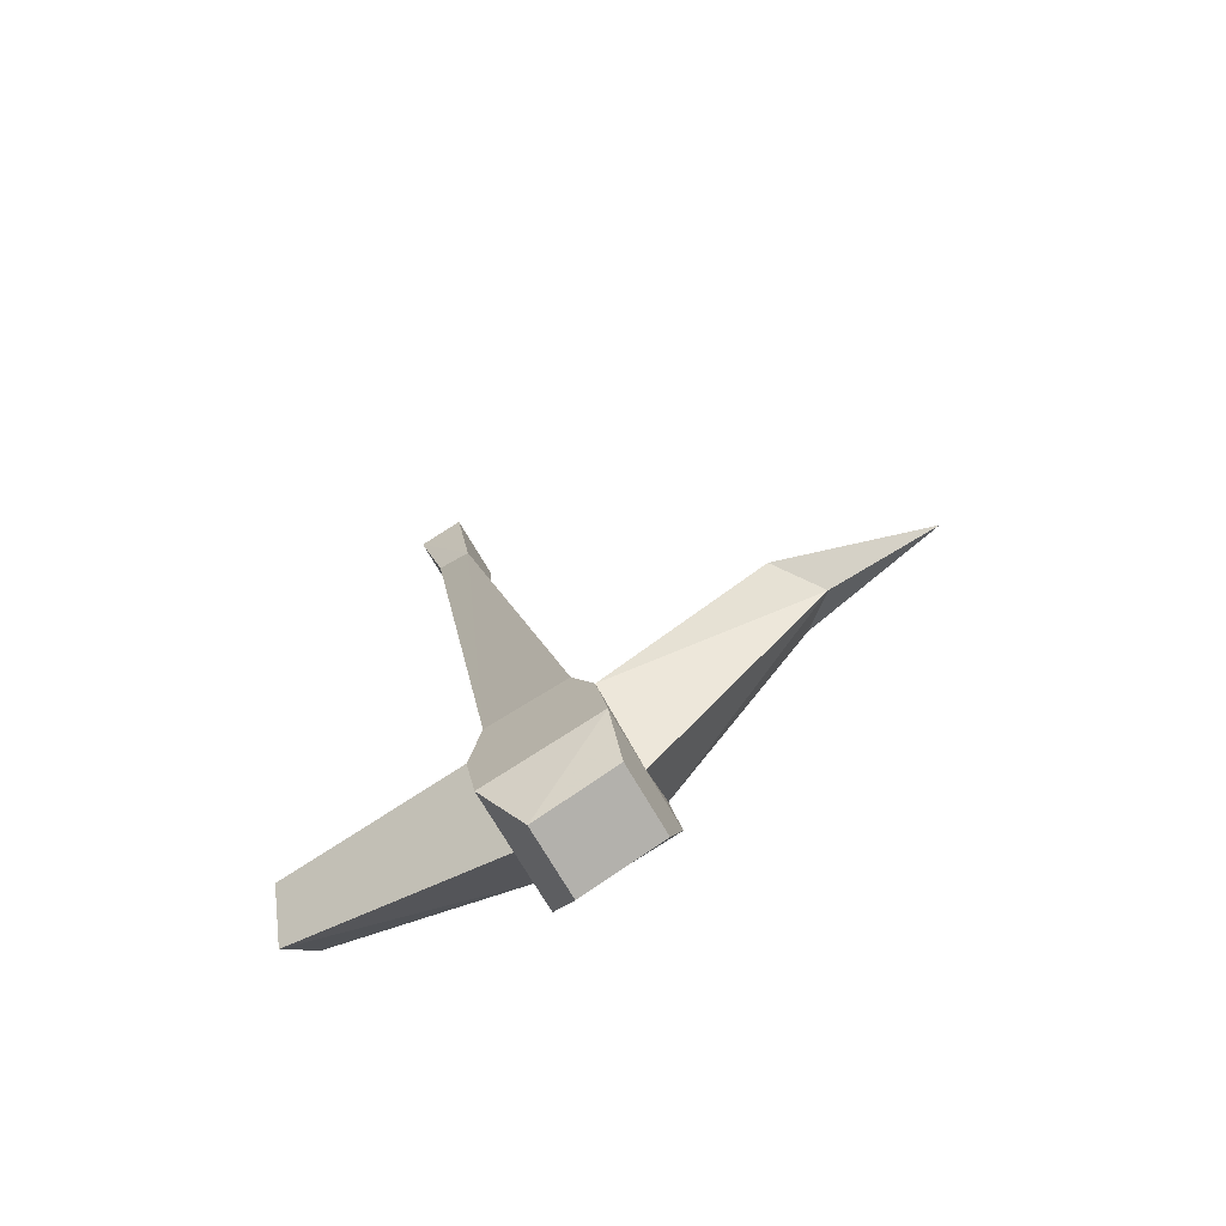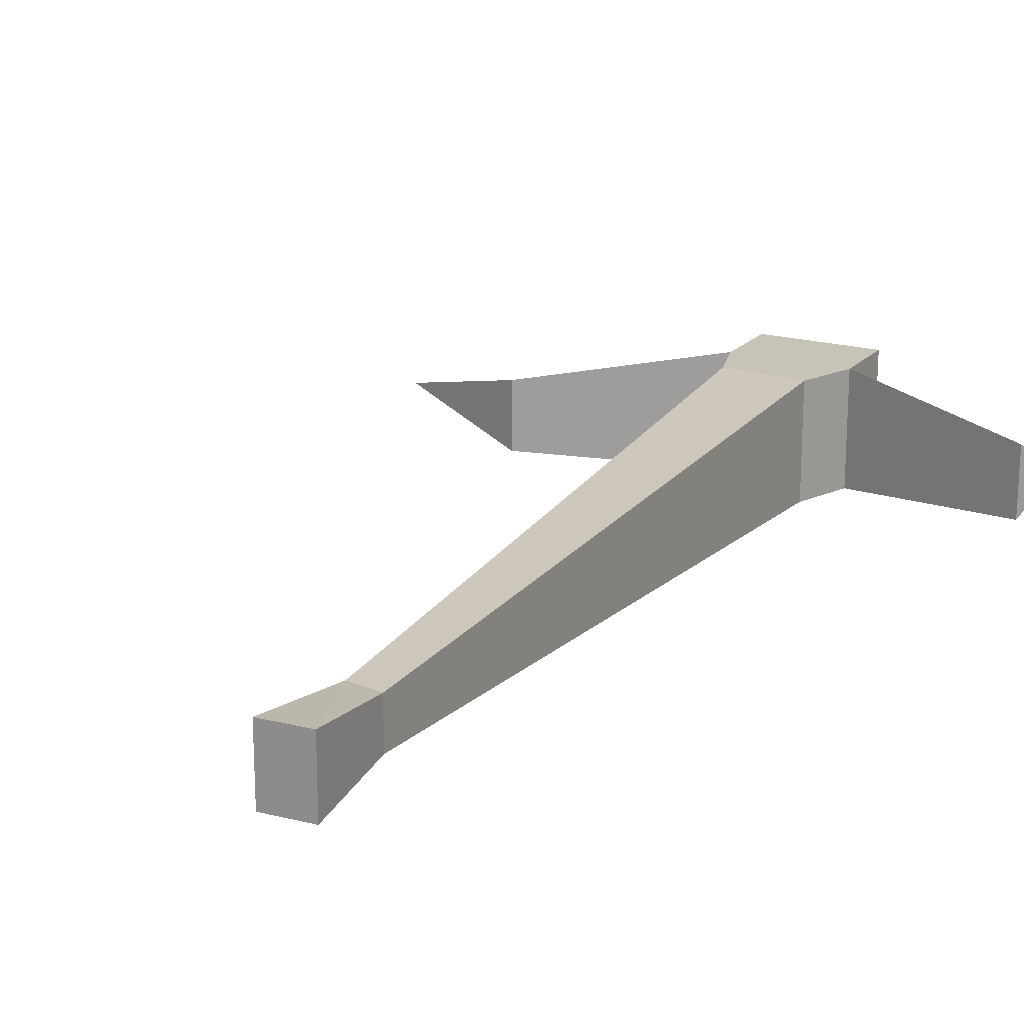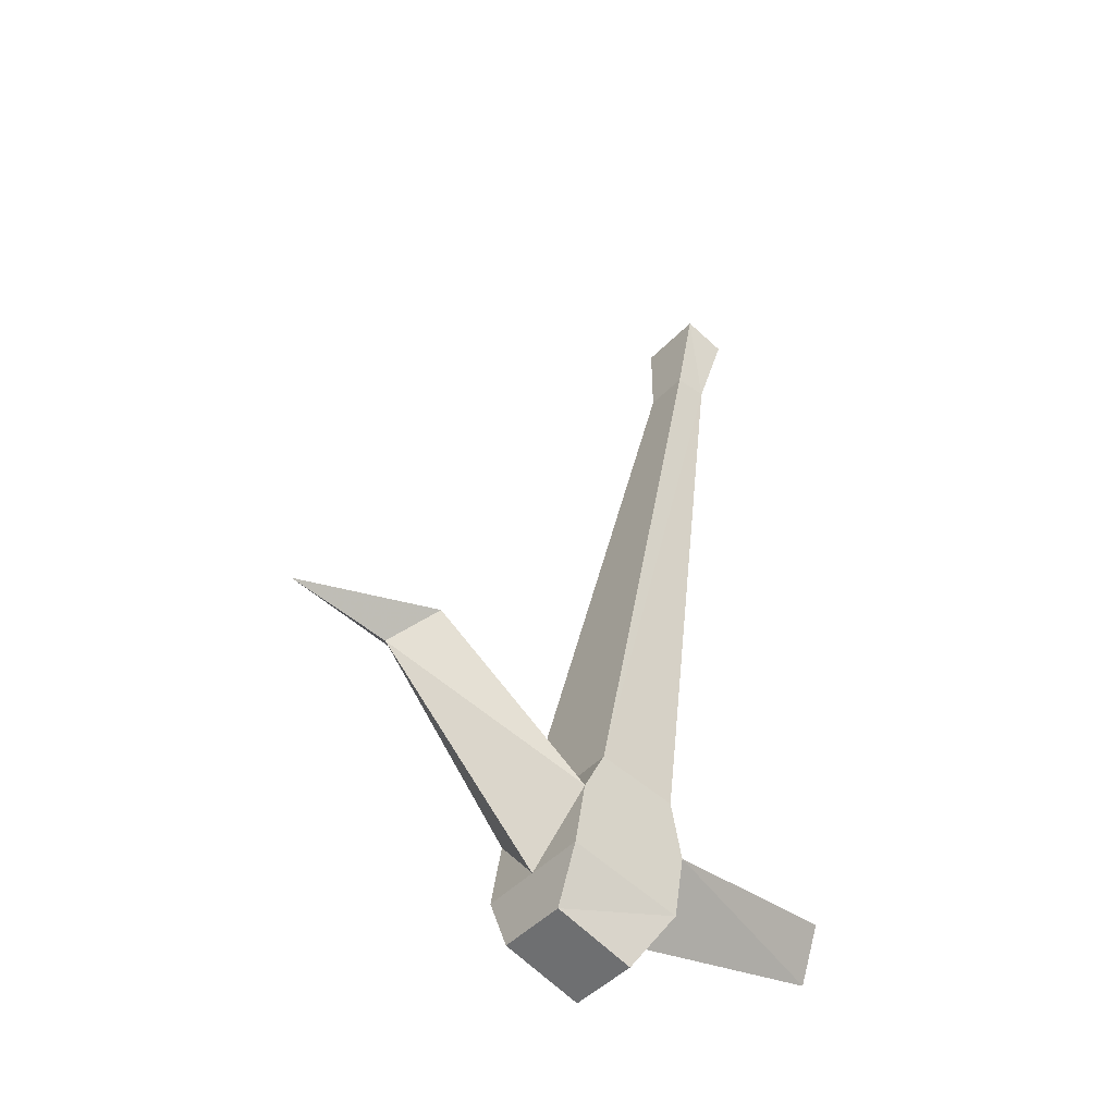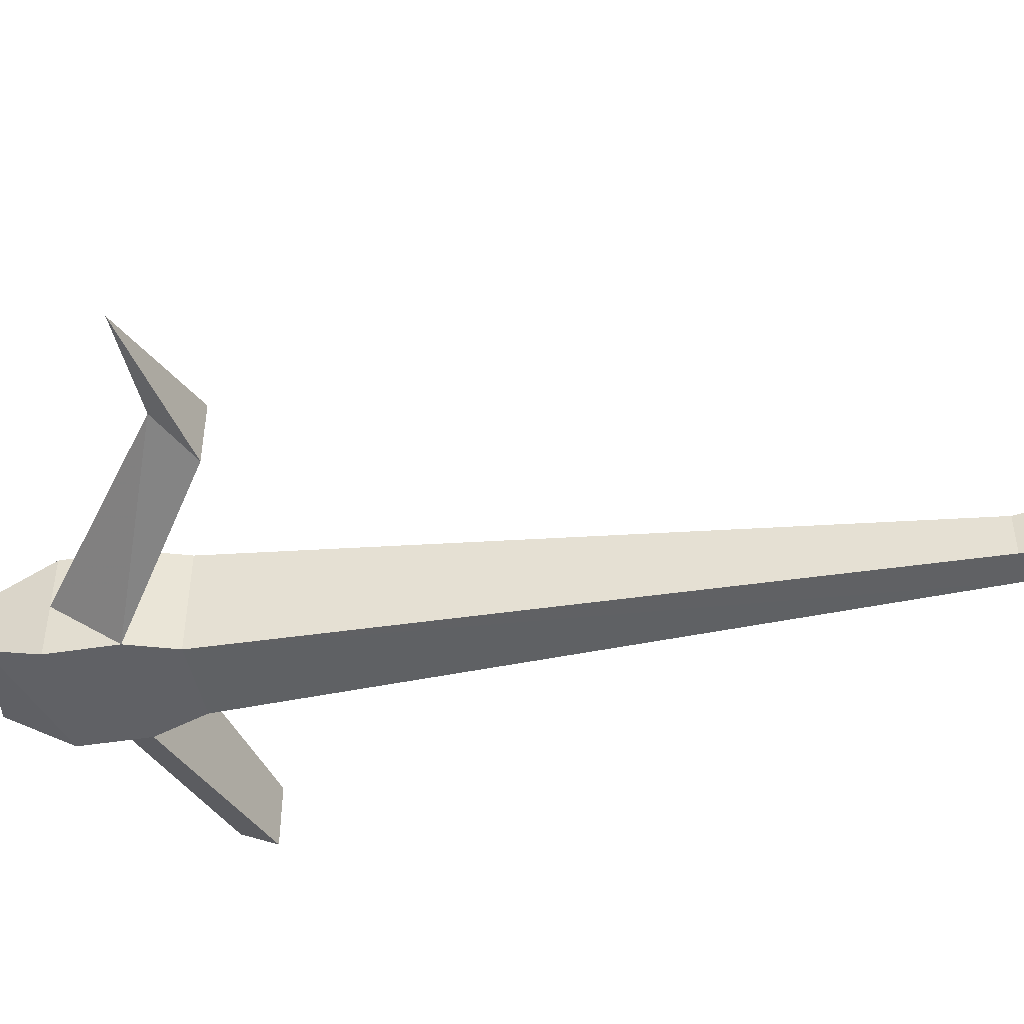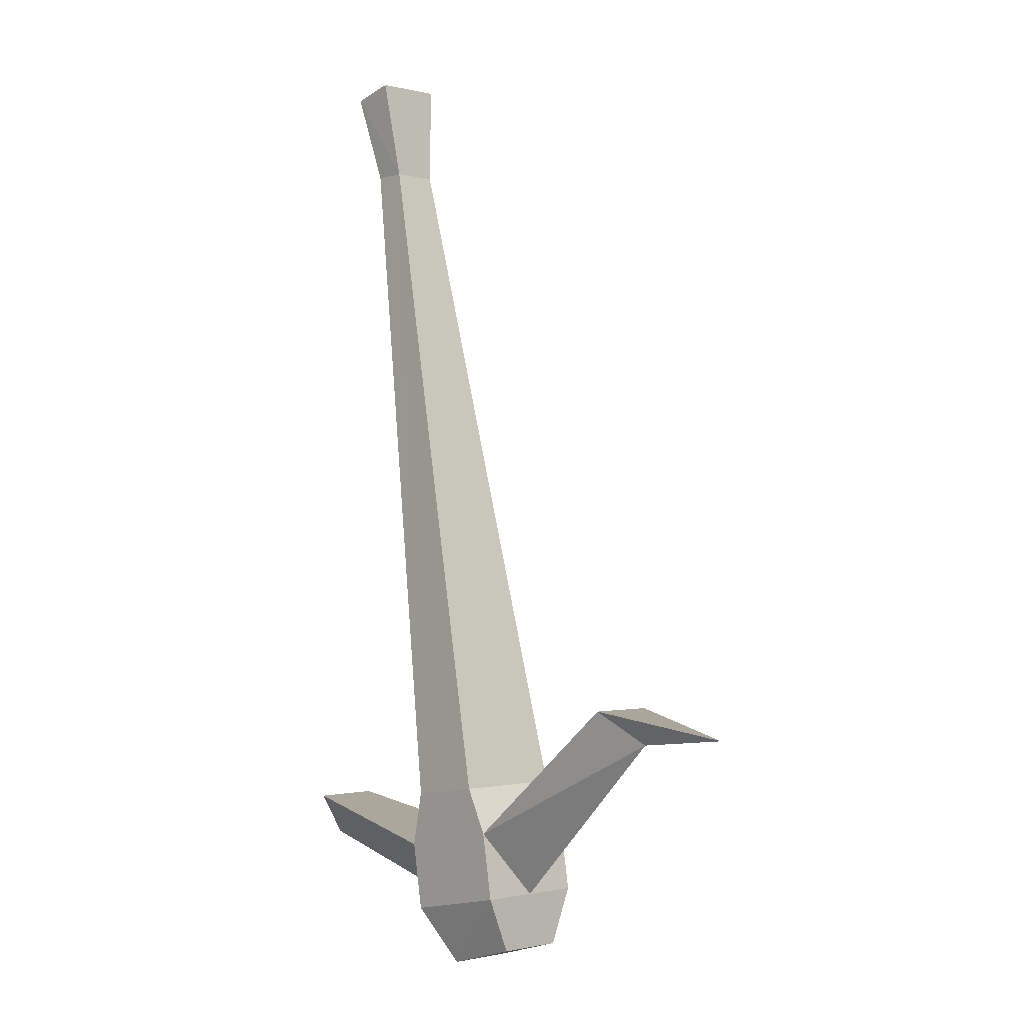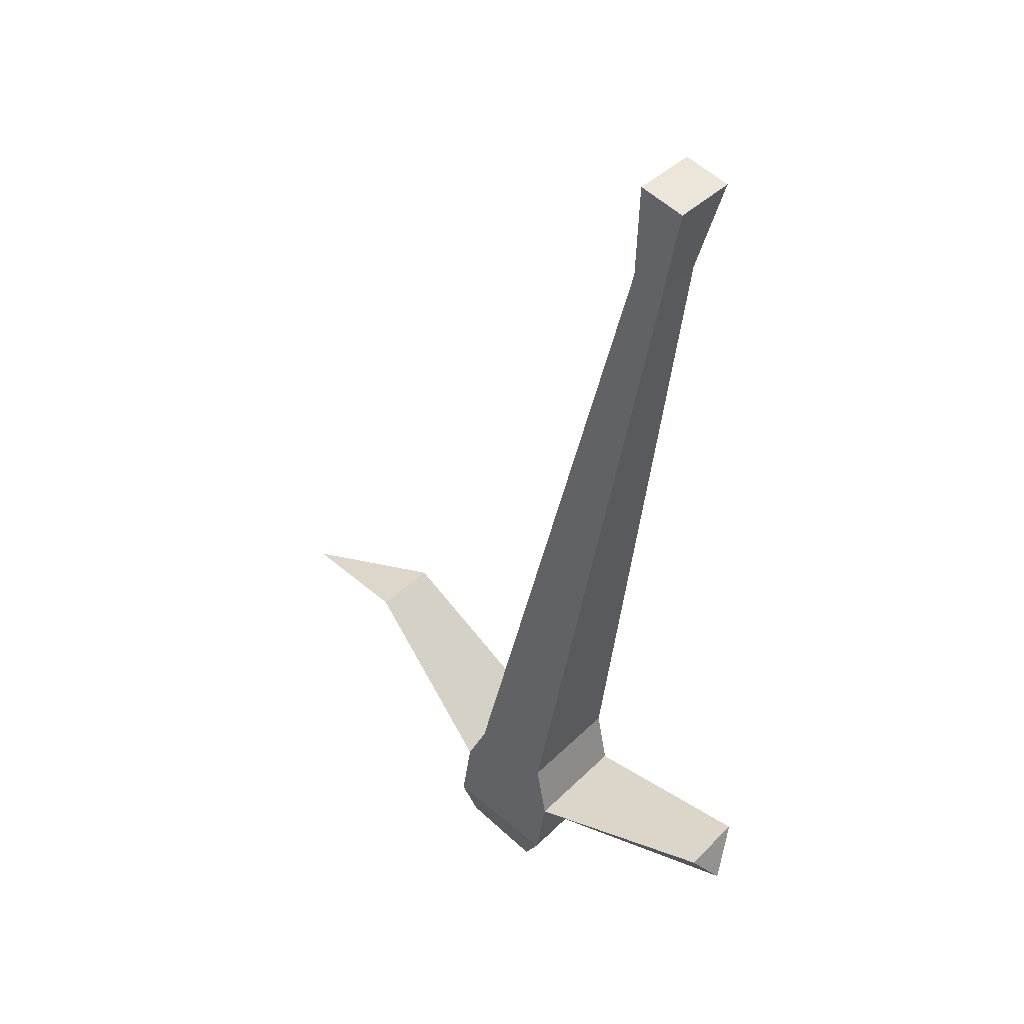
<metadata>
{"format":"obj","ext":"obj","renderer":"f3d","projection":"perspective","resolution":1024,"background":"white","views":[{"elev":-71.4,"azim":-150.0,"up":"+Z"},{"elev":19.7,"azim":38.8,"up":"+Y"},{"elev":-46.0,"azim":-40.4,"up":"+Z"},{"elev":-47.1,"azim":-70.4,"up":"+Y"},{"elev":-1.0,"azim":-132.6,"up":"+Z"},{"elev":39.9,"azim":39.7,"up":"+Z"}]}
</metadata>
<code>
o item/broken_pickaxe/base
v 11 -2 35
v 14 -2 35
v 4 1 -26
v -3 1 -25
v 11 -6 35
v 14 -6 35
v 12 -7 44
v 12 -1 44
v 16 -1 43
v 16 -7 43
v 4 -9 -26
v 5 -9 -31
v 5 1 -31
v -5 1 -29
v -3 -9 -25
v -5 -9 -29
v -6 -9 -35
v 4 -9 -37
v 4 -4 -37
v 23 -4 -32
v 22 -7 -28
v 22 -1 -28
v 4 1 -37
v -6 1 -35
v -6 -4 -35
v -21 -4 -20
v -18 -1 -17
v -18 -7 -17
v -30 -4 -19
v -6 -7 -40
v 1 -7 -42
v 1 -1 -42
v -6 -1 -40
f 1 2 3
f 1 3 4
f 1 4 5
f 1 5 2
f 1 2 6
f 1 6 5
f 1 5 7
f 1 7 8
f 1 8 9
f 1 9 2
f 2 9 10
f 2 10 6
f 2 6 11
f 2 11 3
f 3 11 12
f 3 12 13
f 3 13 4
f 4 13 14
f 4 14 15
f 4 15 5
f 5 15 6
f 5 6 2
f 6 15 11
f 11 15 16
f 11 16 12
f 12 16 17
f 12 17 18
f 12 18 19
f 12 19 20
f 12 20 21
f 12 21 13
f 13 21 22
f 13 22 20
f 13 20 19
f 13 19 23
f 13 23 14
f 14 23 24
f 14 24 25
f 14 25 26
f 14 26 27
f 14 27 16
f 14 16 15
f 7 5 6
f 7 6 10
f 7 10 8
f 8 10 9
f 26 25 16
f 26 16 28
f 26 28 29
f 26 29 27
f 27 29 28
f 27 28 16
f 16 25 17
f 17 25 30
f 17 30 18
f 18 30 31
f 18 31 19
f 19 31 32
f 19 32 23
f 23 32 24
f 24 32 33
f 24 33 25
f 25 33 30
f 30 33 32
f 30 32 31
f 20 22 21

</code>
